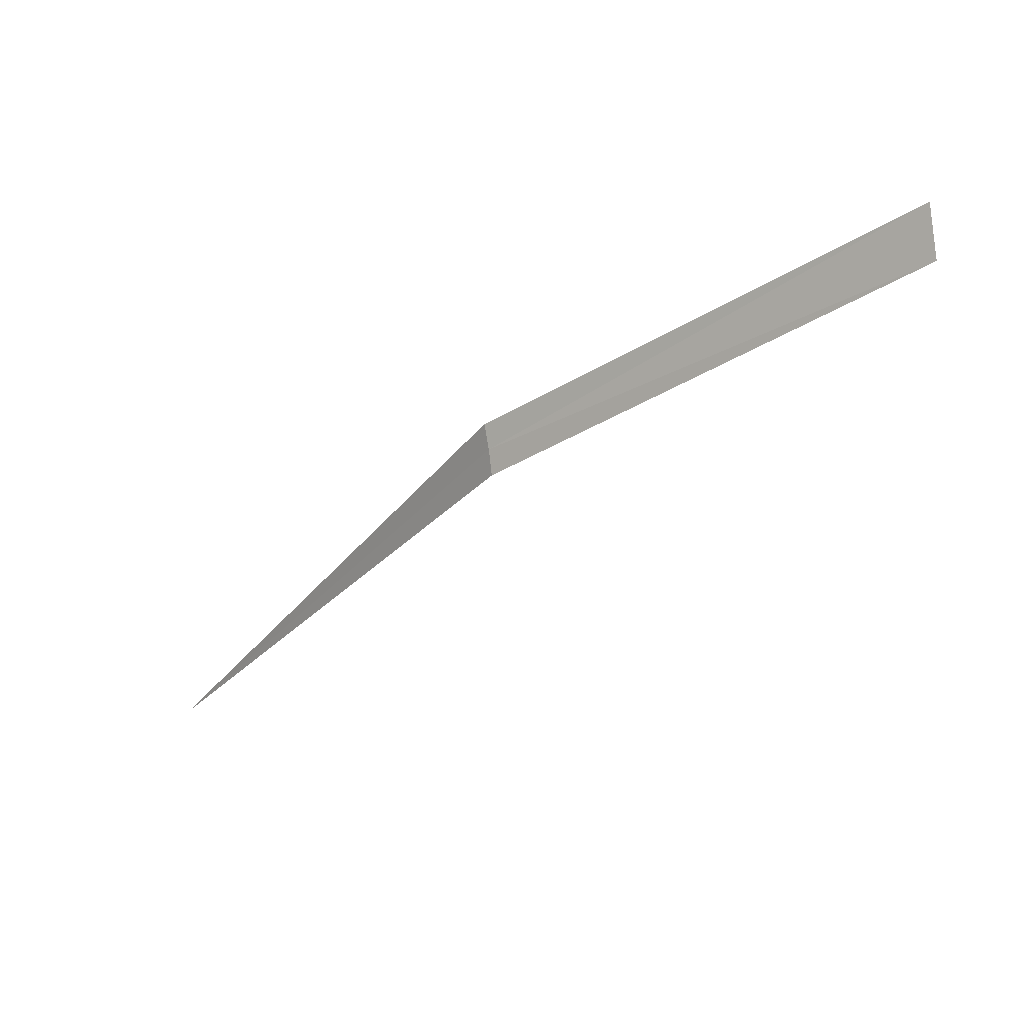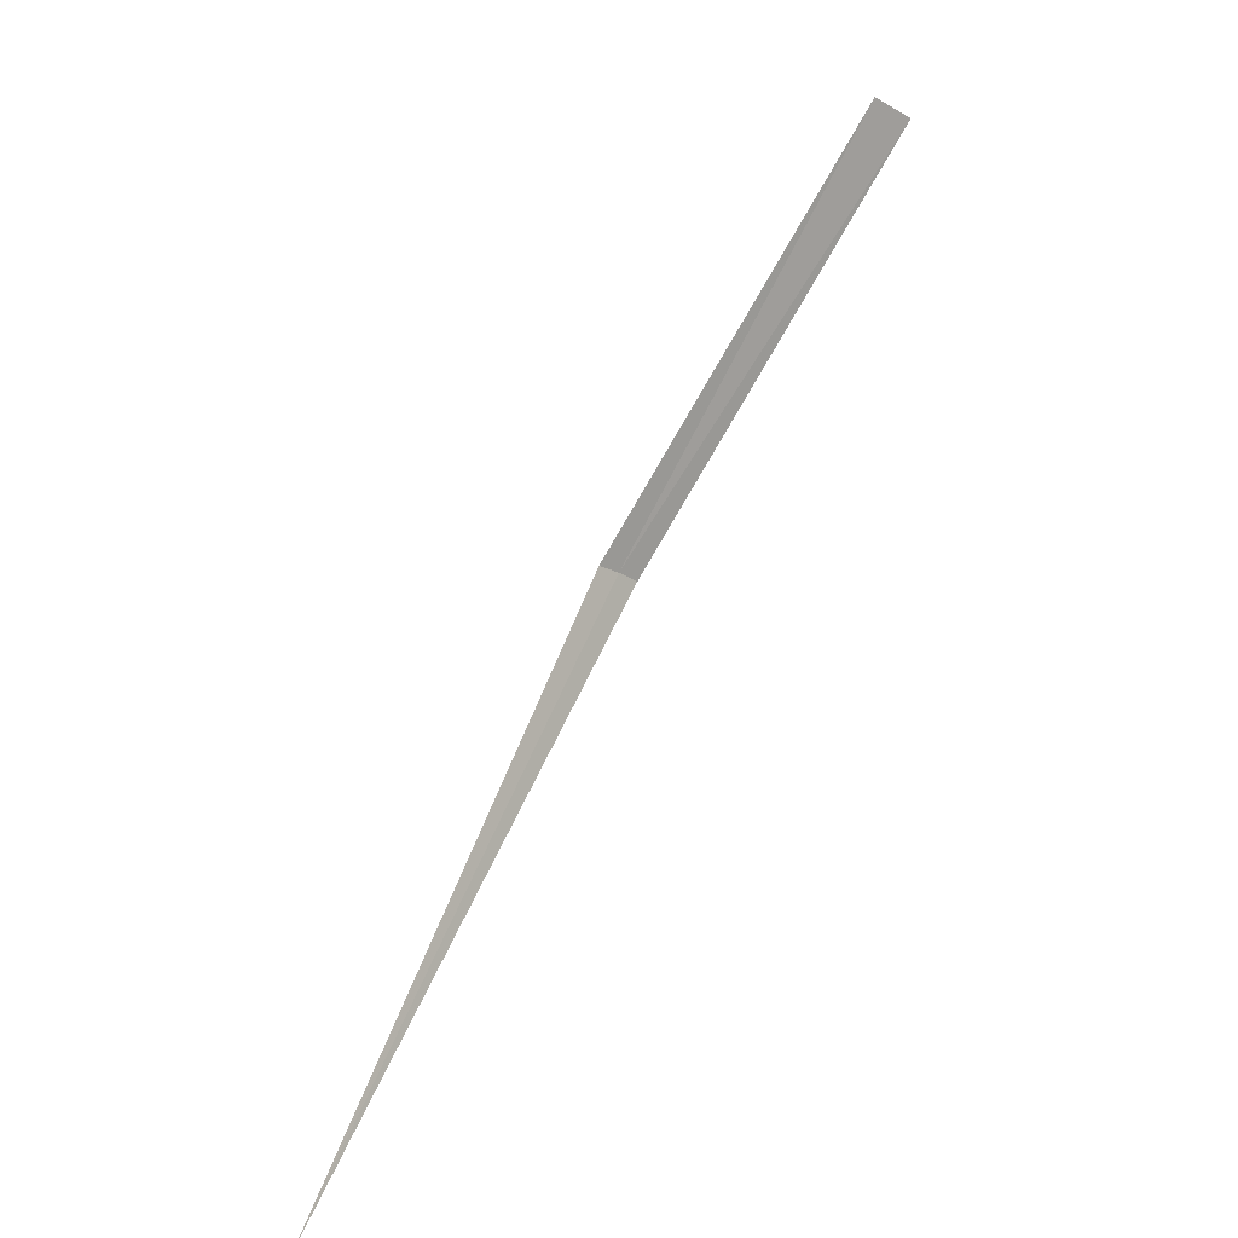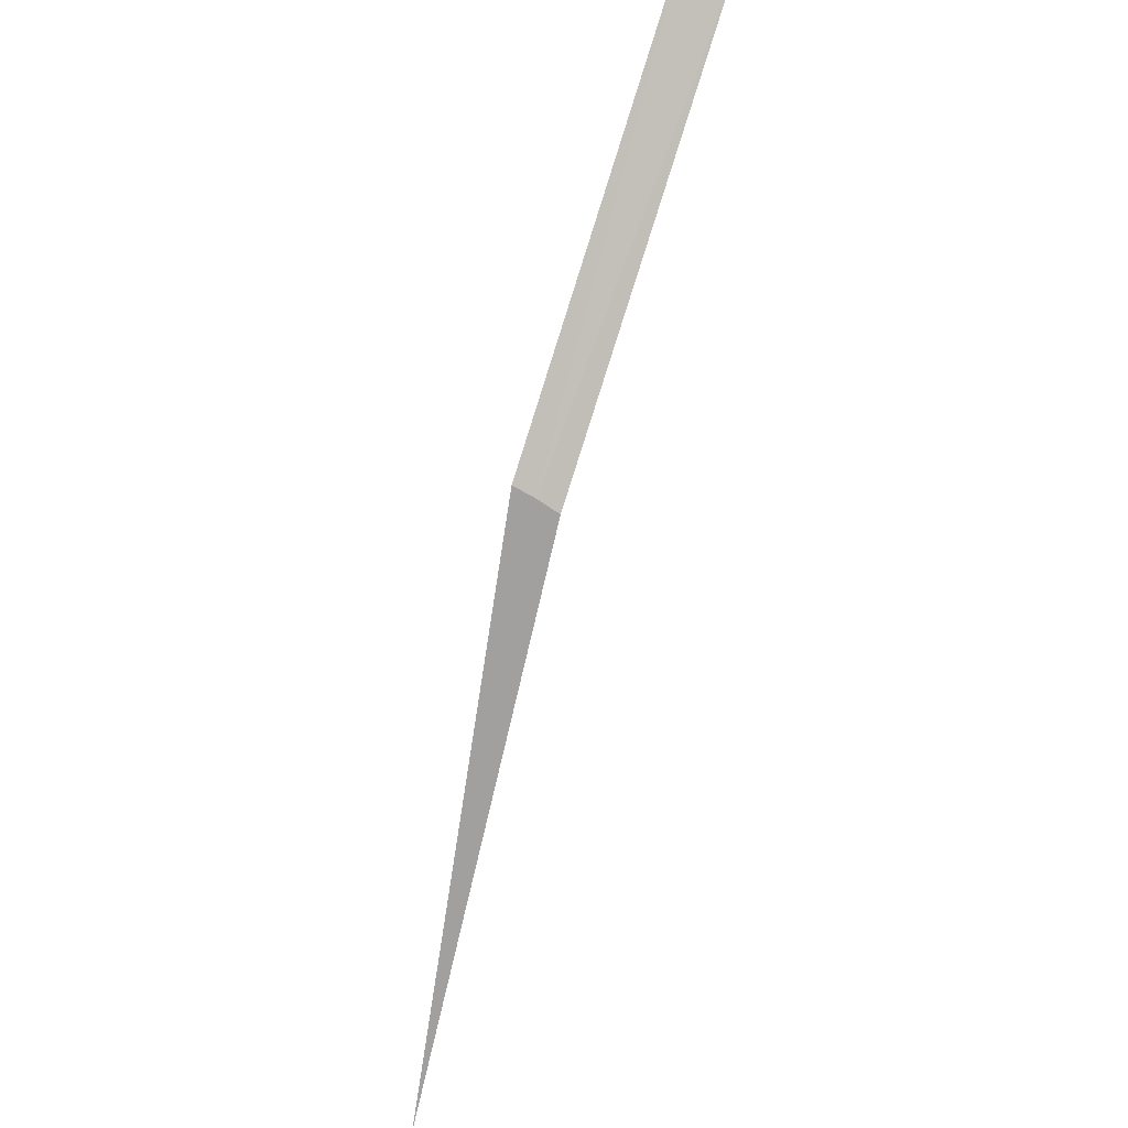
<metadata>
{"format":"obj","ext":"obj","renderer":"f3d","projection":"perspective","resolution":1024,"background":"white","views":[{"elev":63.4,"azim":-35.2,"up":"+Z"},{"elev":-53.8,"azim":20.7,"up":"+Z"},{"elev":50.7,"azim":-95.8,"up":"+Z"}]}
</metadata>
<code>
v -23.68 24.37 19.3
v -22.28 23.71 20.61
v -22.37 23.54 20.53
v -23.64 24.46 19.33
v -23.72 24.29 19.25
v -25 25 17.13
f 1 3 2
f 1 2 4
f 1 6 5
f 1 5 3
f 1 4 6

</code>
